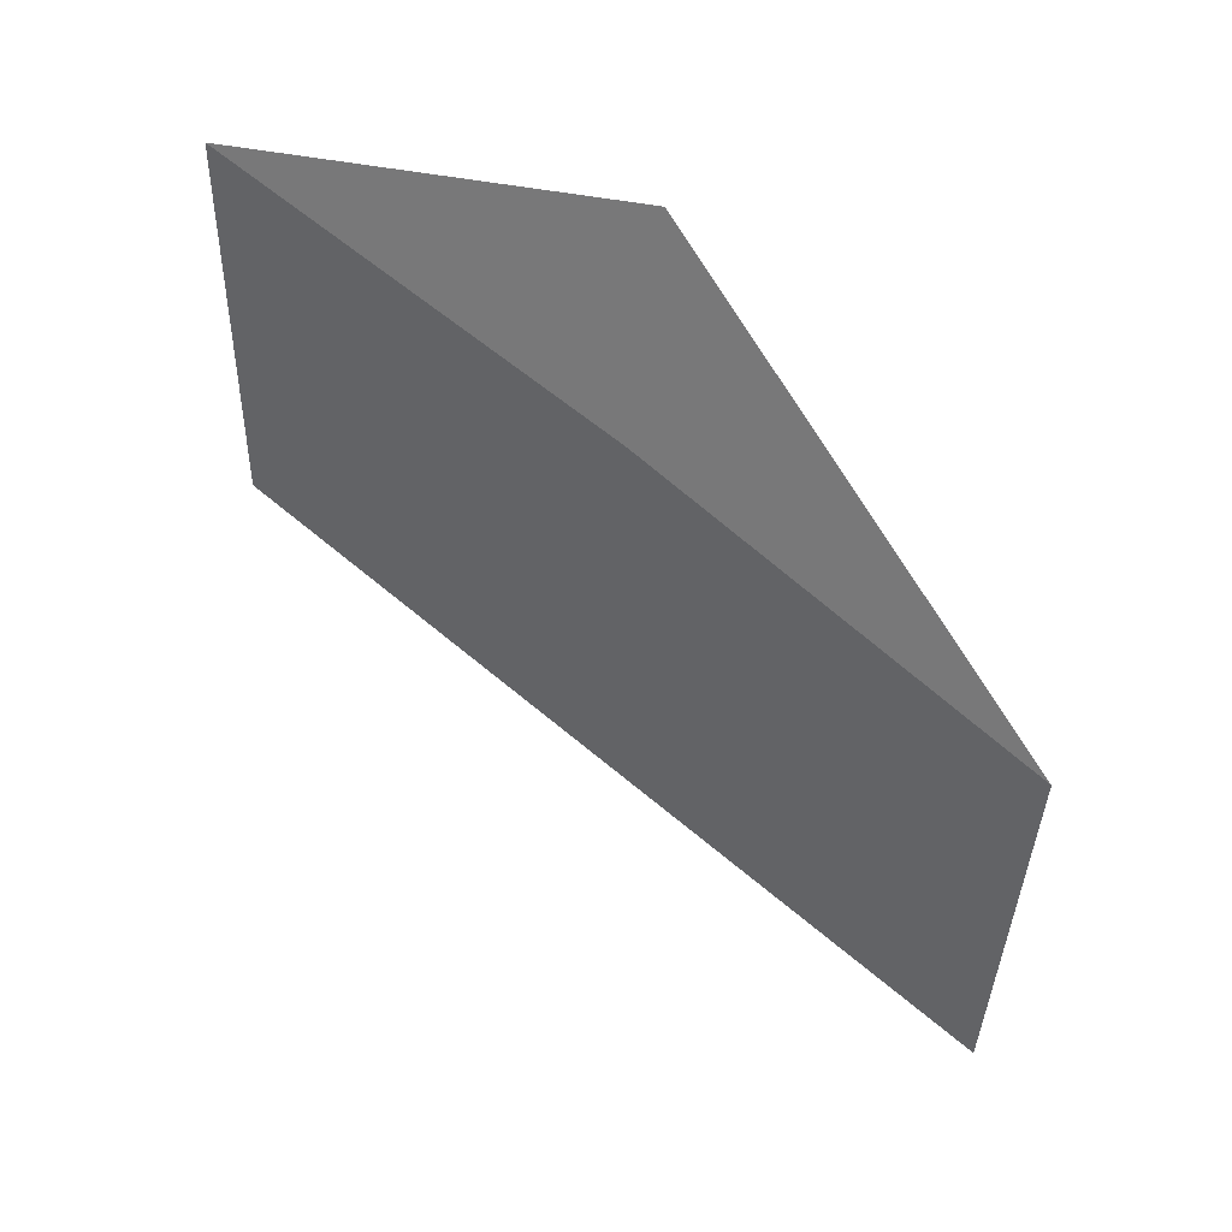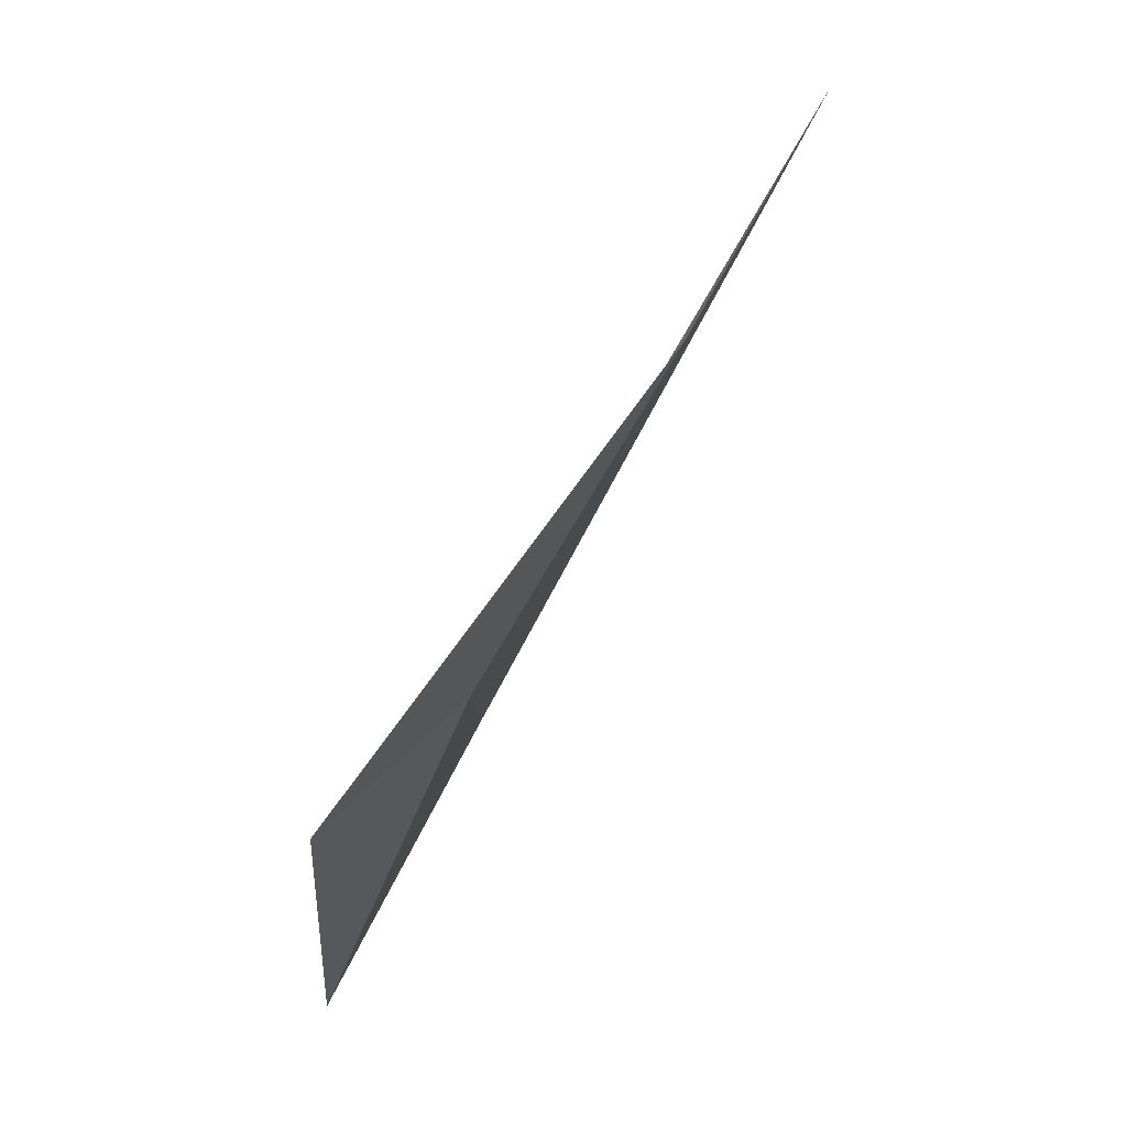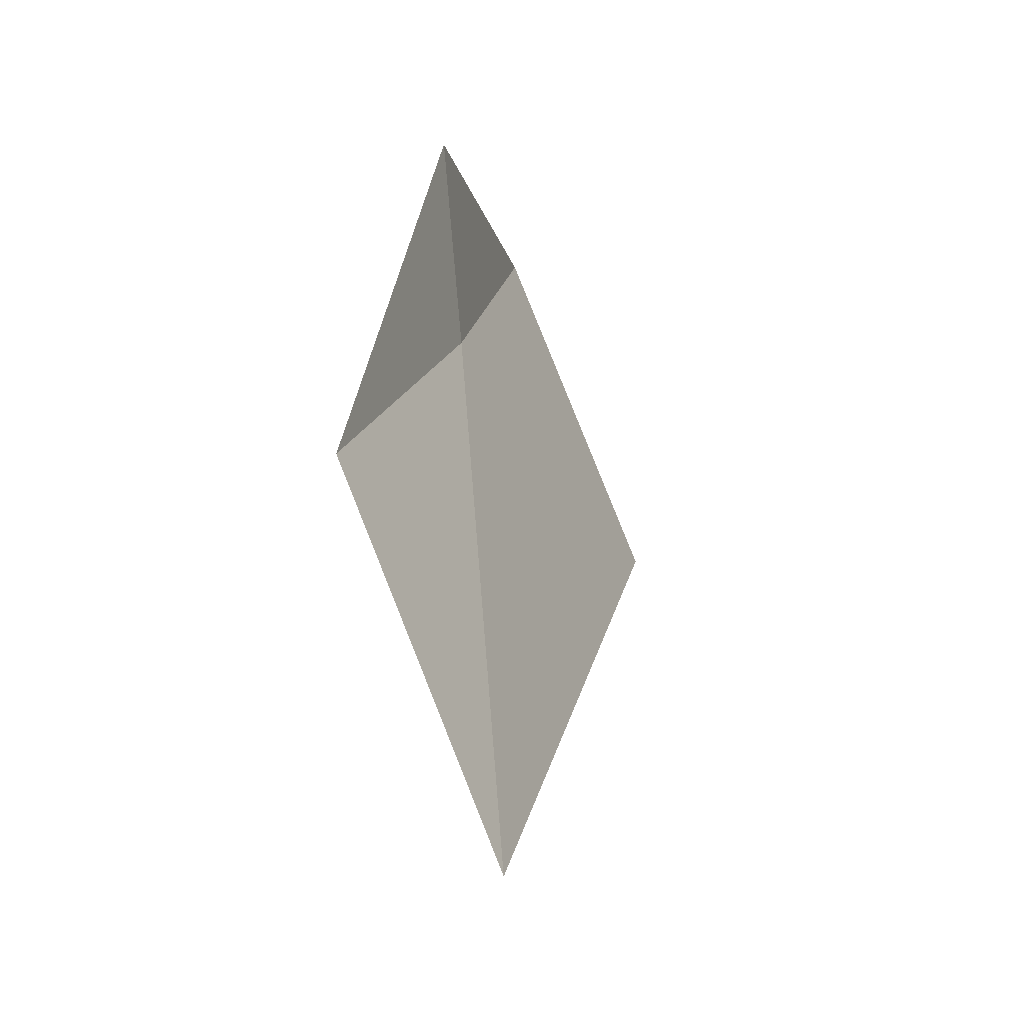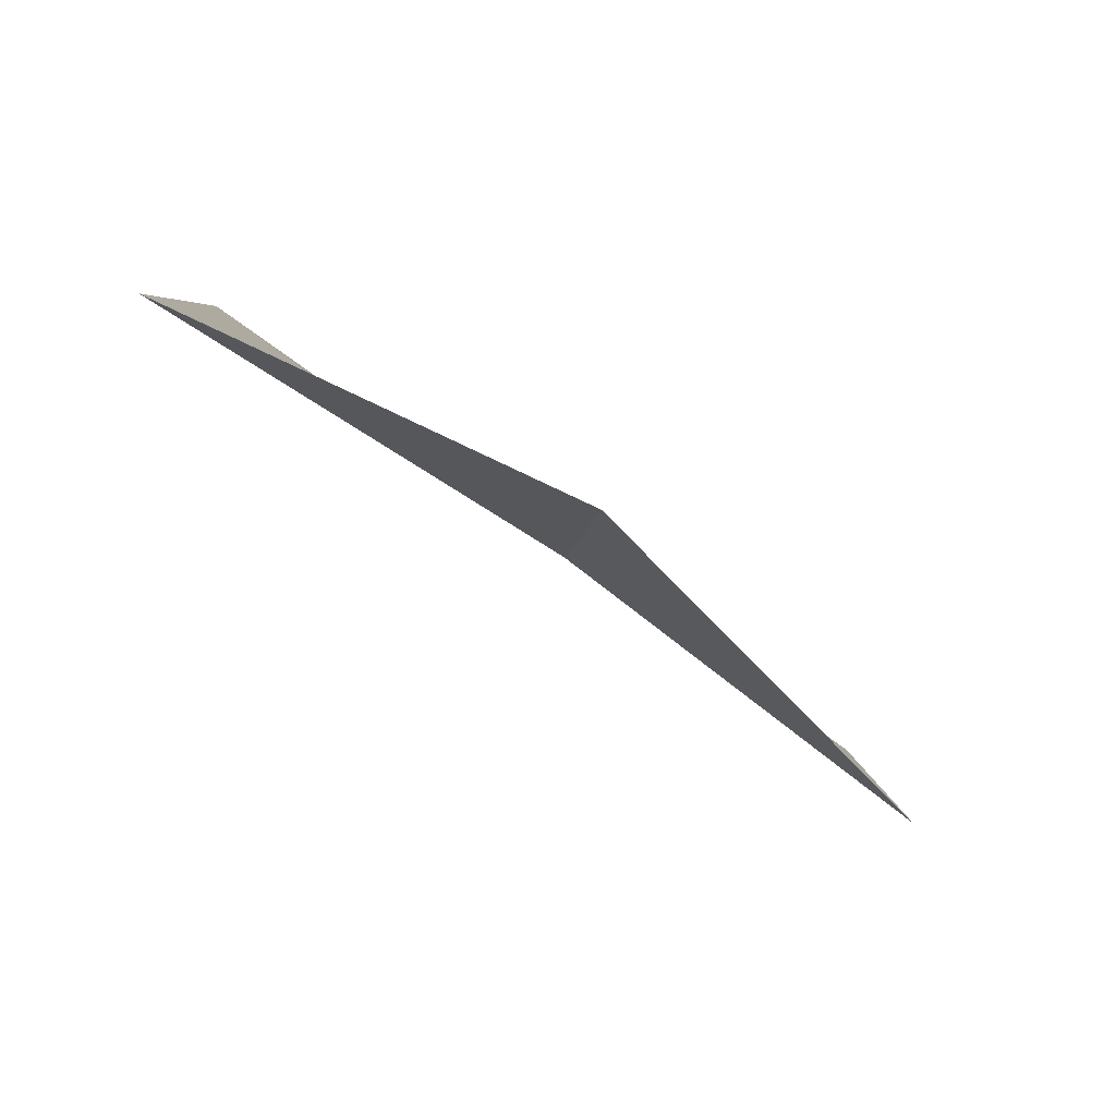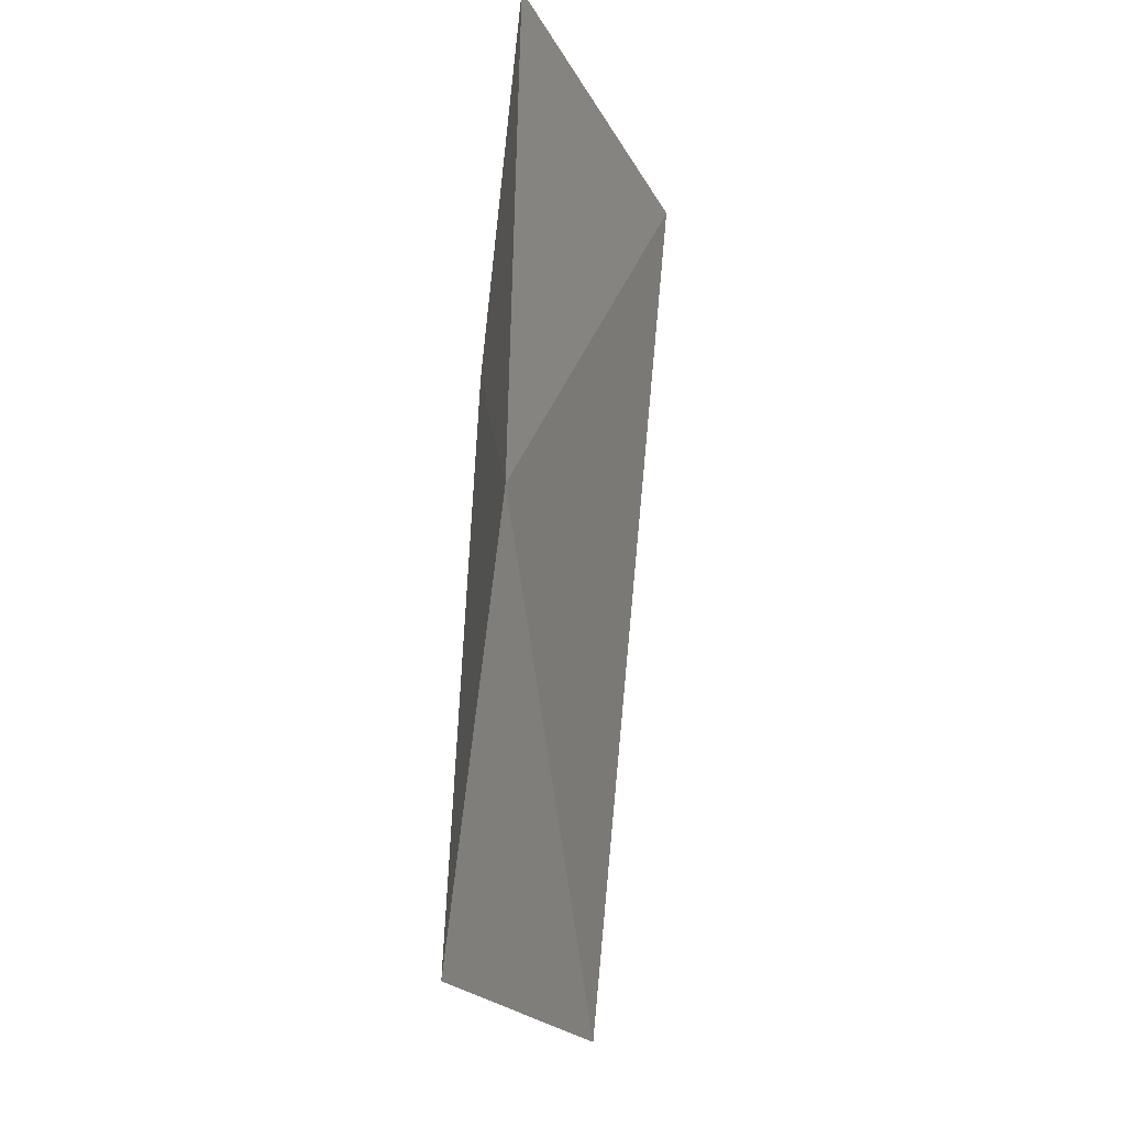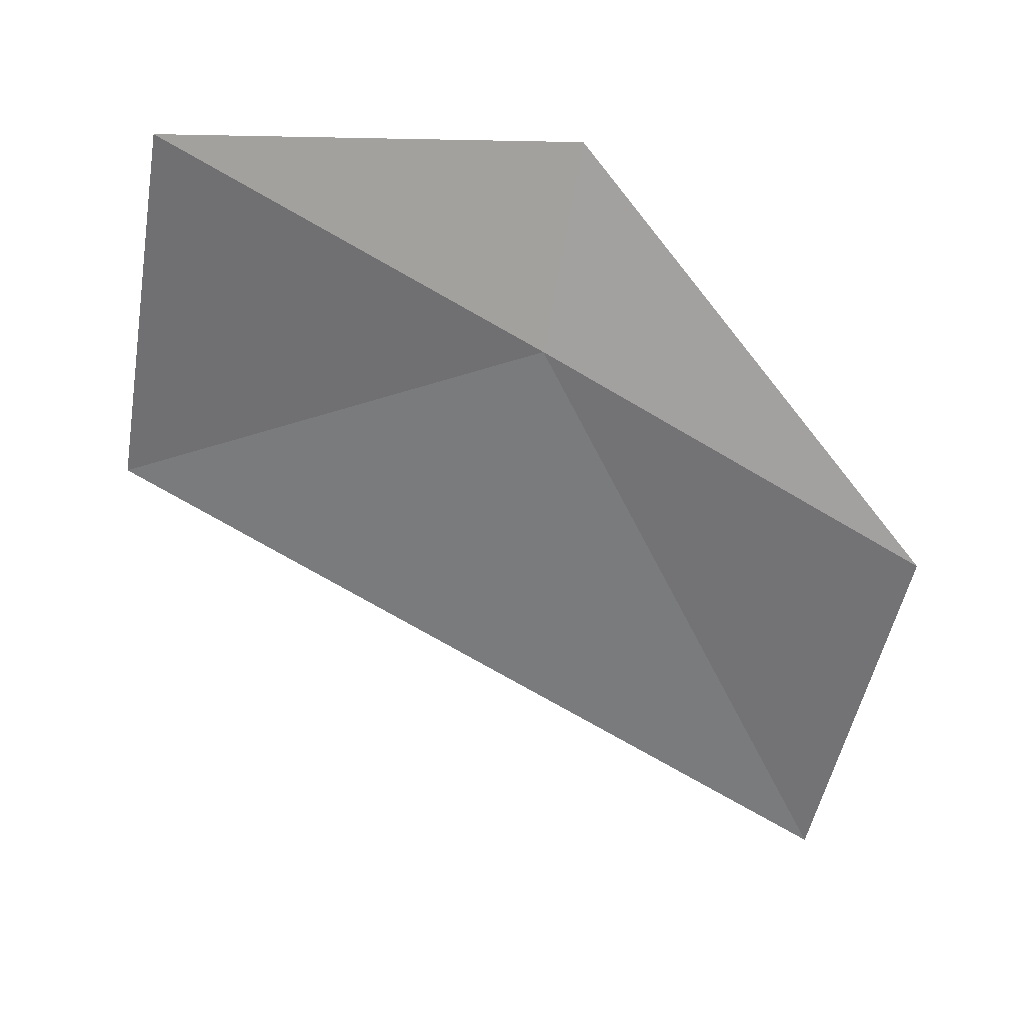
<metadata>
{"format":"obj","ext":"obj","renderer":"f3d","projection":"perspective","resolution":1024,"background":"white","views":[{"elev":24.5,"azim":-69.3,"up":"+Y"},{"elev":57.7,"azim":-136.4,"up":"+Z"},{"elev":-13.1,"azim":7.4,"up":"+Y"},{"elev":72.2,"azim":-67.1,"up":"+Y"},{"elev":58.7,"azim":0.9,"up":"+Y"},{"elev":14.7,"azim":-94.4,"up":"+Y"}]}
</metadata>
<code>
v 10.29 152.1 11.46
v 10.67 149.5 12.82
v 10.06 151.1 13.15
v 10.96 151.4 9.515
v 10.32 153.1 9.763
v 10.22 153.1 11.62
f 1 2 3
f 1 5 4
f 1 4 2
f 1 3 6
f 1 6 5

</code>
